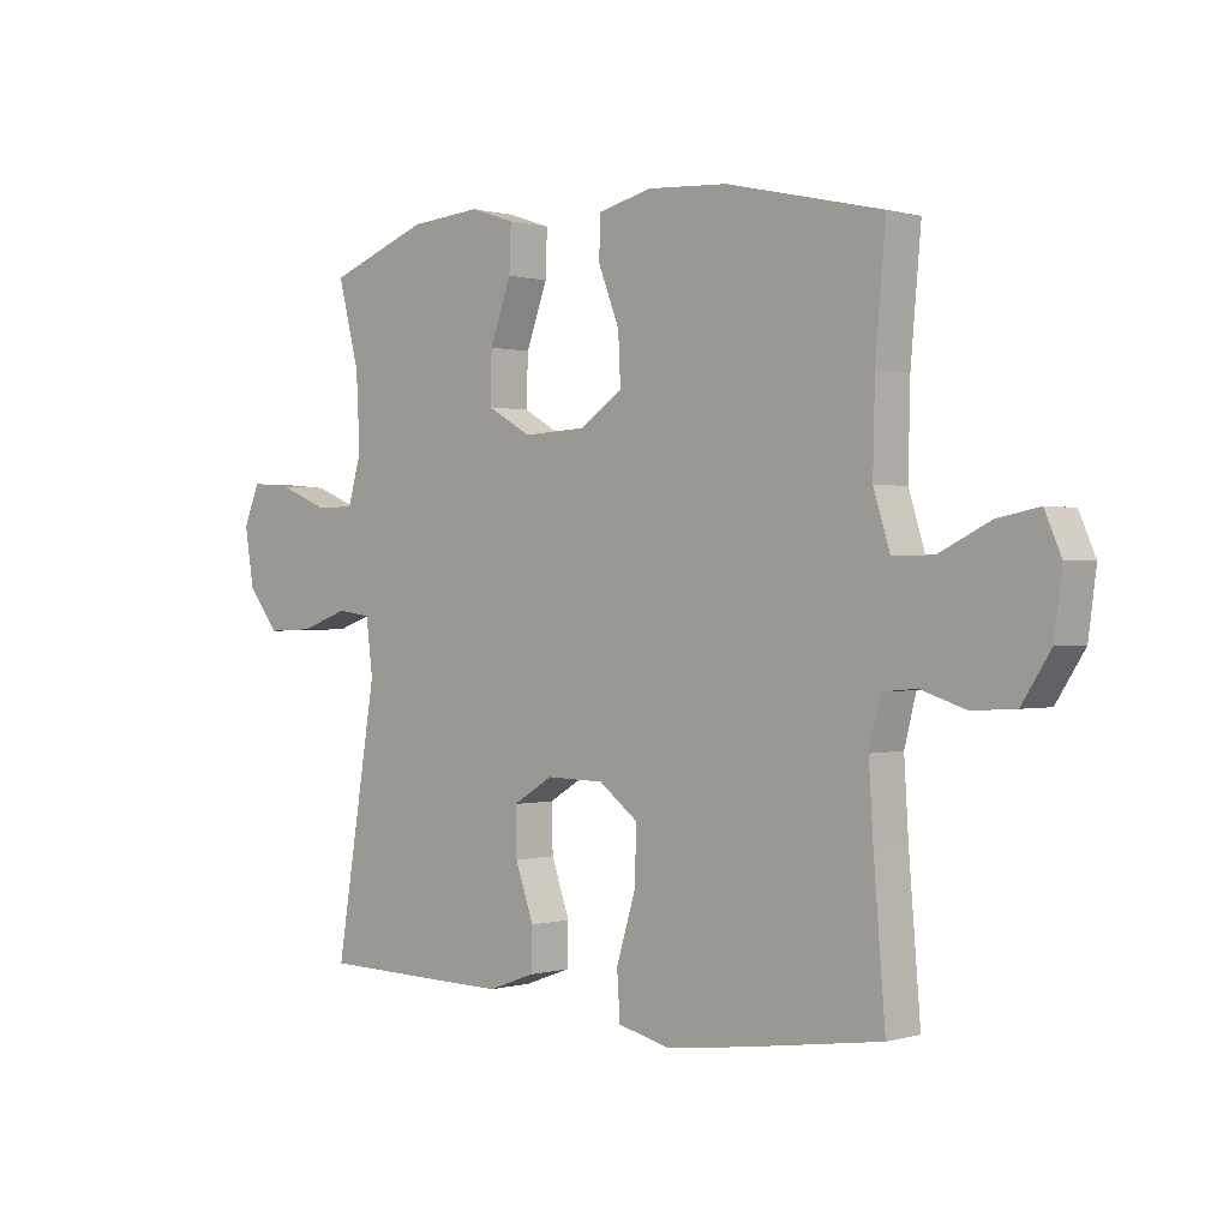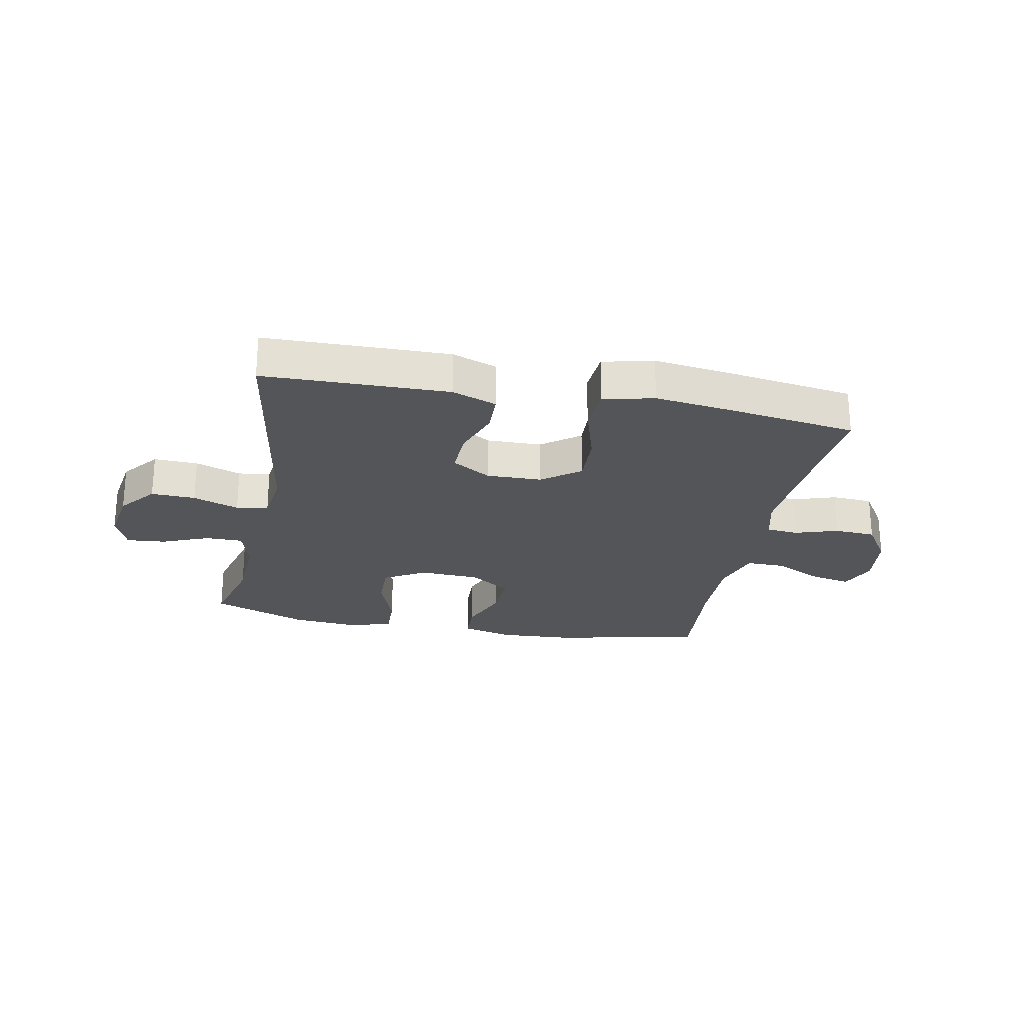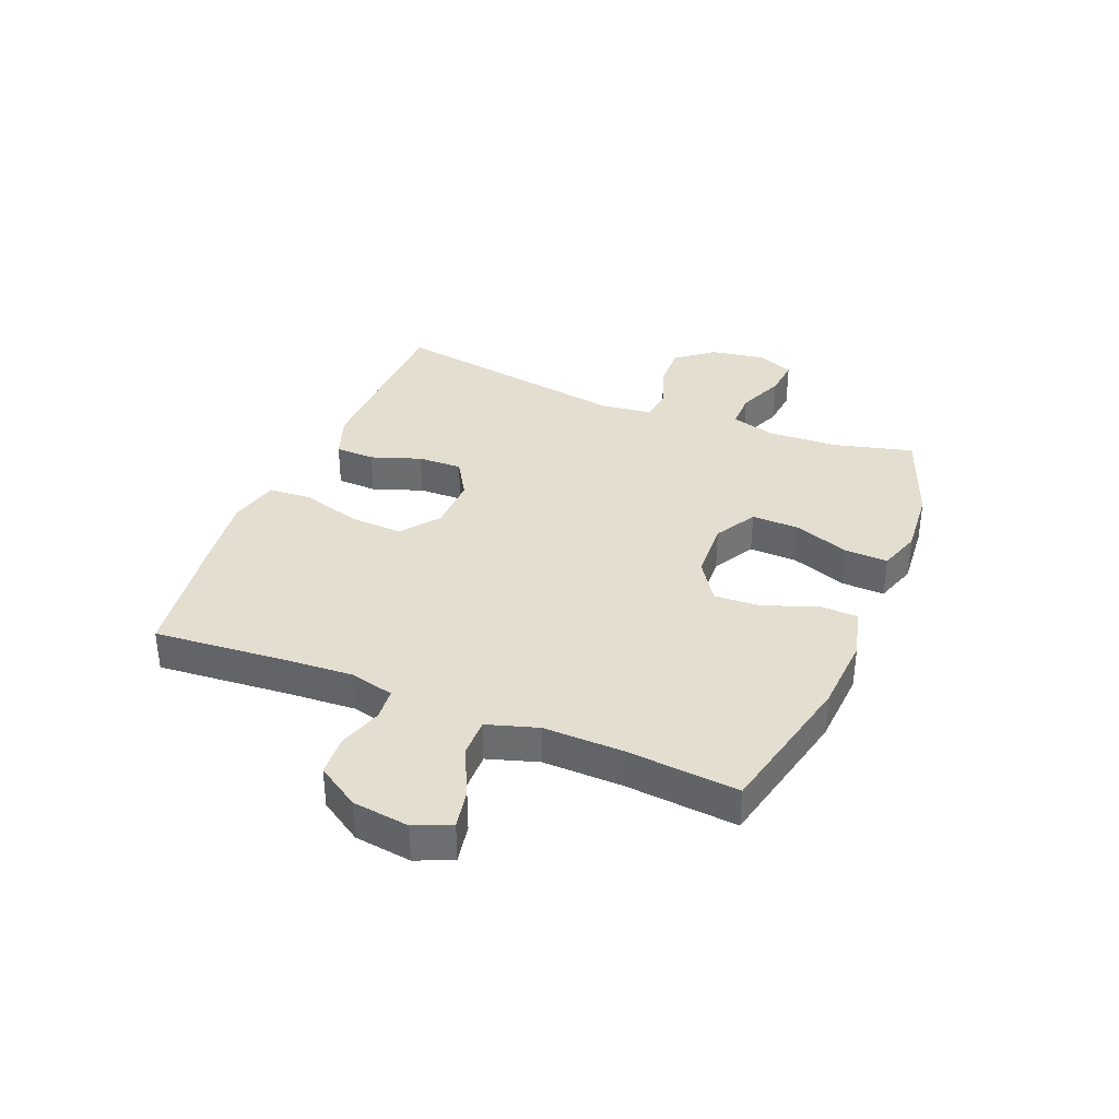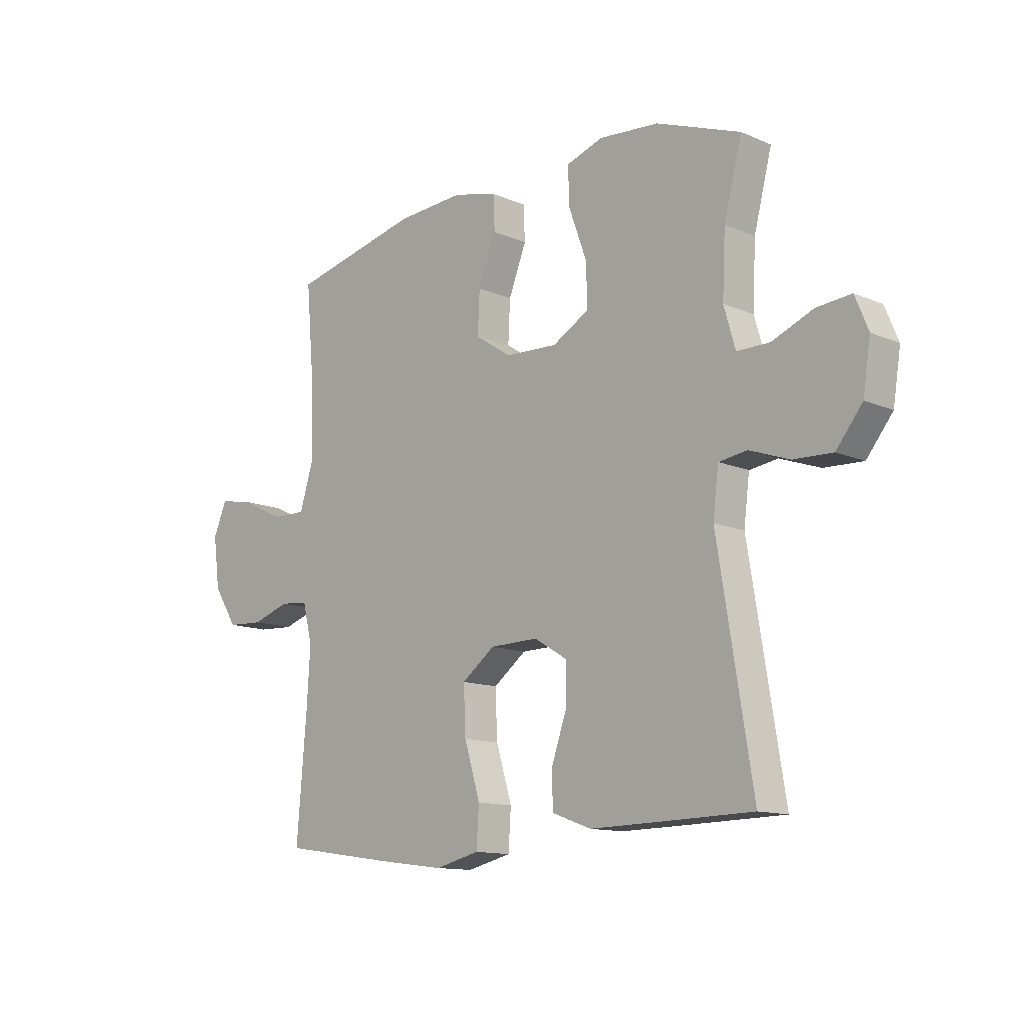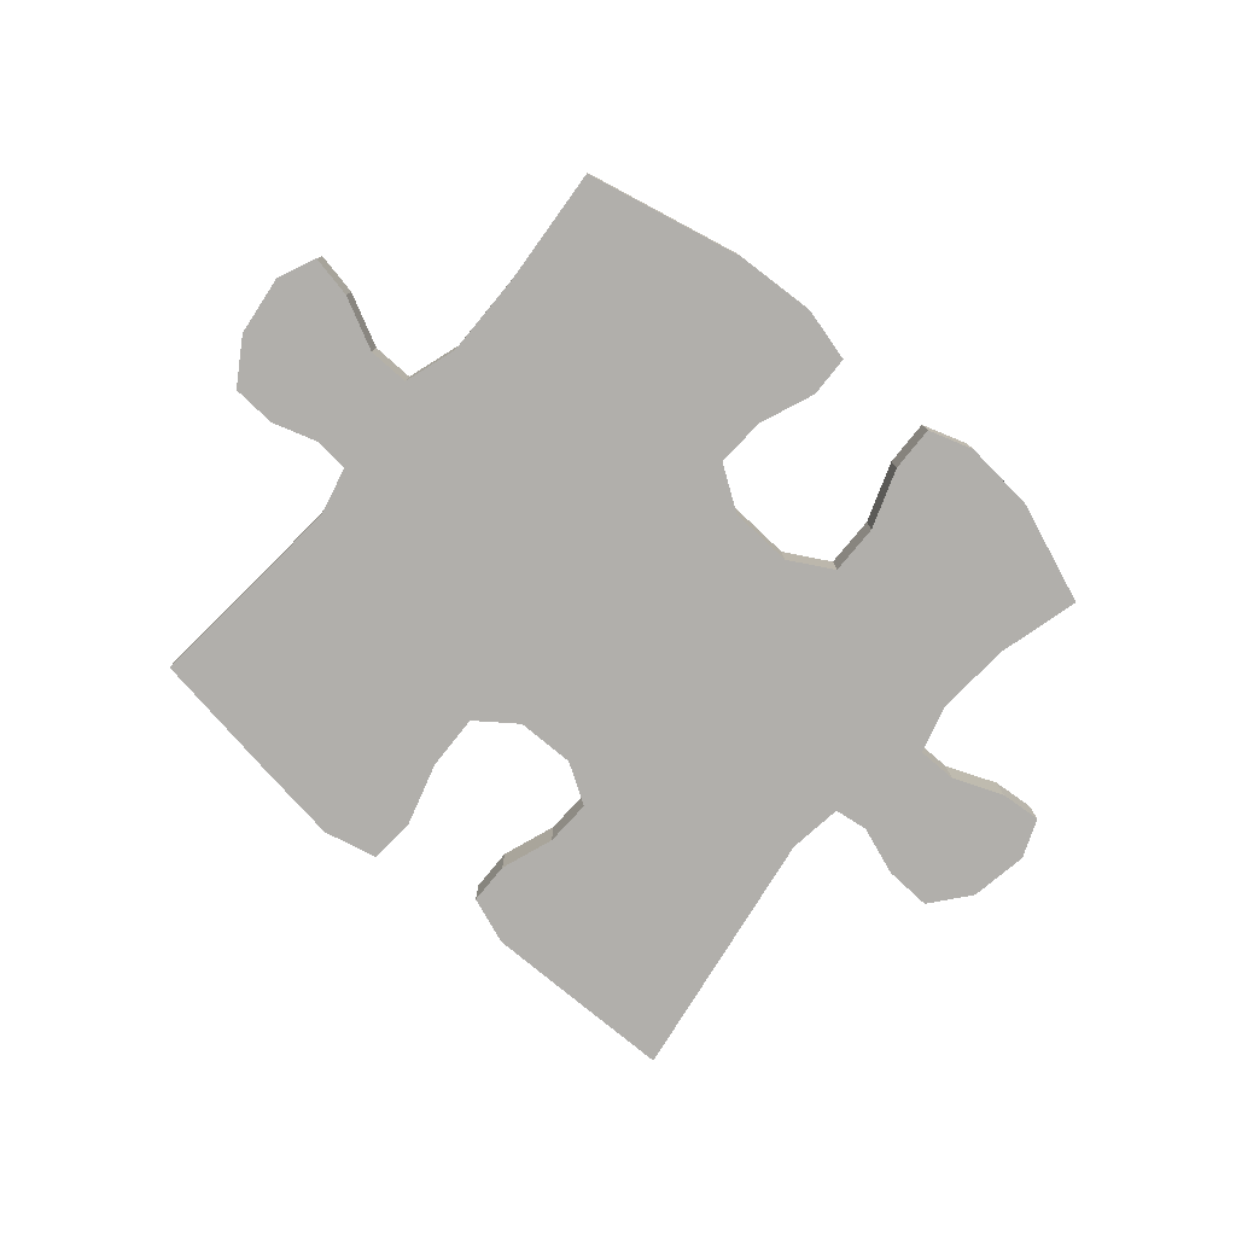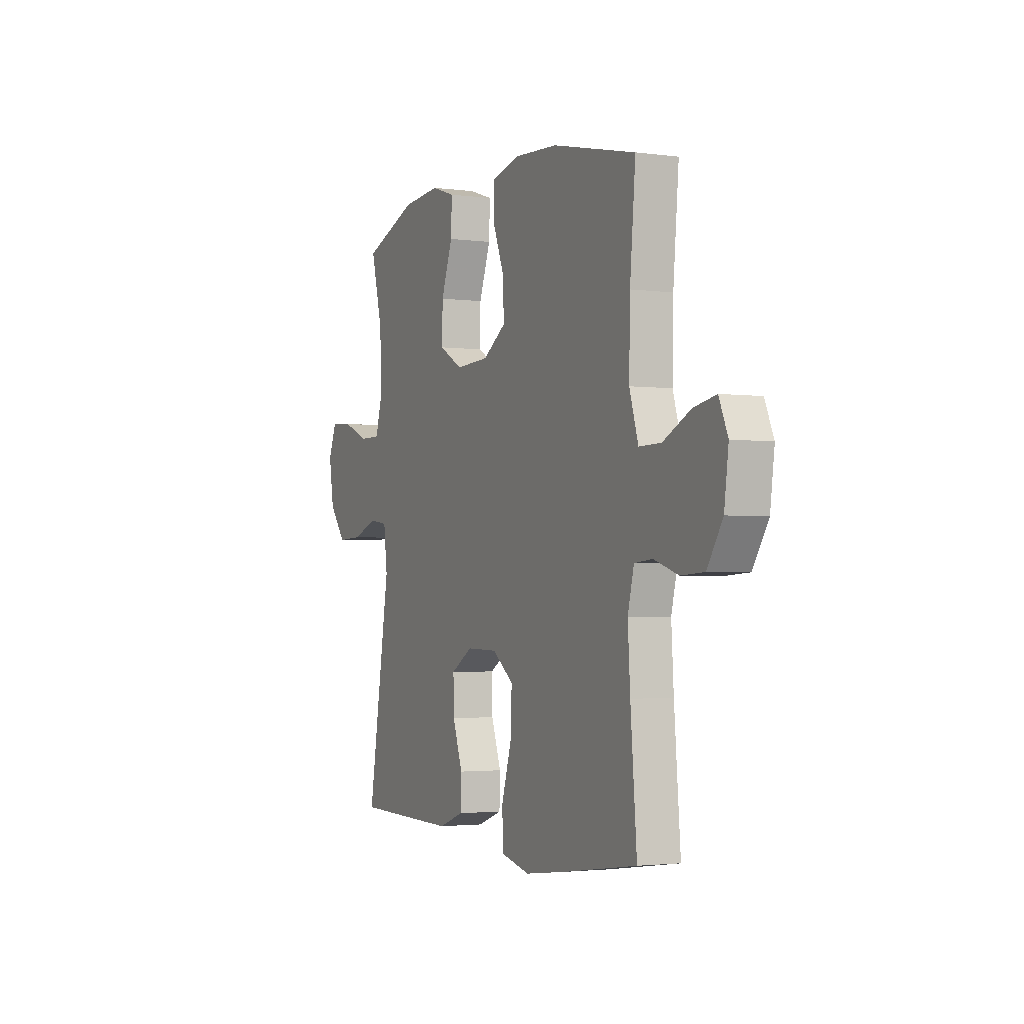
<metadata>
{"format":"obj","ext":"obj","renderer":"f3d","projection":"perspective","resolution":1024,"background":"white","views":[{"elev":0.4,"azim":-136.5,"up":"+Z"},{"elev":-24.5,"azim":168.9,"up":"+Y"},{"elev":35.8,"azim":-67.8,"up":"+Y"},{"elev":-12.6,"azim":45.3,"up":"+Z"},{"elev":-78.2,"azim":-40.8,"up":"+Y"},{"elev":-2.4,"azim":-115.2,"up":"+Z"}]}
</metadata>
<code>
v -0.5 0.07 -0.5
v -0.481 0.07 -0.269
v -0.474 0.07 -0.154
v -0.493 0.07 -0.079
v -0.548 0.07 -0.074
v -0.622 0.07 -0.098
v -0.693 0.07 -0.094
v -0.74 0.07 -0.021
v -0.753 0.07 0.077
v -0.726 0.07 0.139
v -0.658 0.07 0.126
v -0.574 0.07 0.085
v -0.507 0.07 0.084
v -0.48 0.07 0.171
v -0.483 0.07 0.308
v -0.5 0.07 0.5
v -0.245 0.07 0.558
v -0.112 0.07 0.566
v -0.025 0.07 0.544
v -0.022 0.07 0.477
v -0.057 0.07 0.388
v -0.061 0.07 0.307
v 0.01 0.07 0.26
v 0.113 0.07 0.255
v 0.185 0.07 0.296
v 0.183 0.07 0.378
v 0.148 0.07 0.474
v 0.145 0.07 0.548
v 0.218 0.07 0.572
v 0.335 0.07 0.562
v 0.5 0.07 0.5
v 0.465 0.07 0.364
v 0.459 0.07 0.243
v 0.481 0.07 0.166
v 0.545 0.07 0.166
v 0.626 0.07 0.199
v 0.693 0.07 0.205
v 0.719 0.07 0.142
v 0.704 0.07 0.048
v 0.653 0.07 -0.016
v 0.577 0.07 -0.013
v 0.498 0.07 0.015
v 0.443 0.07 0.007
v 0.432 0.07 -0.082
v 0.5 0.07 -0.5
v 0.302 0.07 -0.504
v 0.183 0.07 -0.506
v 0.106 0.07 -0.478
v 0.104 0.07 -0.41
v 0.134 0.07 -0.324
v 0.136 0.07 -0.248
v 0.07 0.07 -0.208
v -0.025 0.07 -0.21
v -0.09 0.07 -0.259
v -0.086 0.07 -0.35
v -0.055 0.07 -0.452
v -0.06 0.07 -0.528
v -0.147 0.07 -0.549
v -0.279 0.07 -0.532
v -0.5 0 -0.5
v -0.481 0 -0.269
v -0.474 0 -0.154
v -0.493 0 -0.079
v -0.548 0 -0.074
v -0.622 0 -0.098
v -0.693 0 -0.094
v -0.74 0 -0.021
v -0.753 0 0.077
v -0.726 0 0.139
v -0.658 0 0.126
v -0.574 0 0.085
v -0.507 0 0.084
v -0.48 0 0.171
v -0.483 0 0.308
v -0.5 0 0.5
v -0.245 0 0.558
v -0.112 0 0.566
v -0.025 0 0.544
v -0.022 0 0.477
v -0.057 0 0.388
v -0.061 0 0.307
v 0.01 0 0.26
v 0.113 0 0.255
v 0.185 0 0.296
v 0.183 0 0.378
v 0.148 0 0.474
v 0.145 0 0.548
v 0.218 0 0.572
v 0.335 0 0.562
v 0.5 0 0.5
v 0.465 0 0.364
v 0.459 0 0.243
v 0.481 0 0.166
v 0.545 0 0.166
v 0.626 0 0.199
v 0.693 0 0.205
v 0.719 0 0.142
v 0.704 0 0.048
v 0.653 0 -0.016
v 0.577 0 -0.013
v 0.498 0 0.015
v 0.443 0 0.007
v 0.432 0 -0.082
v 0.5 0 -0.5
v 0.302 0 -0.504
v 0.183 0 -0.506
v 0.106 0 -0.478
v 0.104 0 -0.41
v 0.134 0 -0.324
v 0.136 0 -0.248
v 0.07 0 -0.208
v -0.025 0 -0.21
v -0.09 0 -0.259
v -0.086 0 -0.35
v -0.055 0 -0.452
v -0.06 0 -0.528
v -0.147 0 -0.549
v -0.279 0 -0.532
f 59 1 2
f 58 59 2
f 57 58 2
f 56 57 2
f 55 56 2
f 54 55 2 3
f 53 54 3 4
f 52 53 4
f 48 49 50
f 47 48 50
f 46 47 50
f 45 46 50
f 44 45 50
f 43 44 50 51
f 40 41 42
f 39 40 42
f 38 39 42
f 37 38 42
f 36 37 42
f 35 36 42
f 34 35 42 43
f 43 51 52
f 34 43 52
f 33 34 52
f 30 31 32
f 29 30 32
f 28 29 32
f 27 28 32
f 26 27 32
f 25 26 32 33
f 19 20 21
f 18 19 21
f 17 18 21
f 16 17 21
f 15 16 21
f 14 15 21 22
f 13 14 22 23
f 10 11 12
f 9 10 12
f 8 9 12
f 7 8 12
f 6 7 12
f 5 6 12
f 4 5 12 13
f 13 23 24
f 4 13 24
f 52 4 24
f 24 25 33 52
f 61 60 118
f 61 118 117
f 61 117 116
f 61 116 115
f 61 115 114
f 62 61 114 113
f 63 62 113 112
f 63 112 111
f 109 108 107
f 109 107 106
f 109 106 105
f 109 105 104
f 109 104 103
f 110 109 103 102
f 101 100 99
f 101 99 98
f 101 98 97
f 101 97 96
f 101 96 95
f 101 95 94
f 102 101 94 93
f 111 110 102
f 111 102 93
f 111 93 92
f 91 90 89
f 91 89 88
f 91 88 87
f 91 87 86
f 91 86 85
f 92 91 85 84
f 80 79 78
f 80 78 77
f 80 77 76
f 80 76 75
f 80 75 74
f 81 80 74 73
f 82 81 73 72
f 71 70 69
f 71 69 68
f 71 68 67
f 71 67 66
f 71 66 65
f 71 65 64
f 72 71 64 63
f 83 82 72
f 83 72 63
f 83 63 111
f 111 92 84 83
f 1 60 61 2
f 2 61 62 3
f 3 62 63 4
f 4 63 64 5
f 5 64 65 6
f 6 65 66 7
f 7 66 67 8
f 8 67 68 9
f 9 68 69 10
f 10 69 70 11
f 11 70 71 12
f 12 71 72 13
f 13 72 73 14
f 14 73 74 15
f 15 74 75 16
f 16 75 76 17
f 17 76 77 18
f 18 77 78 19
f 19 78 79 20
f 20 79 80 21
f 21 80 81 22
f 22 81 82 23
f 23 82 83 24
f 24 83 84 25
f 25 84 85 26
f 26 85 86 27
f 27 86 87 28
f 28 87 88 29
f 29 88 89 30
f 30 89 90 31
f 31 90 91 32
f 32 91 92 33
f 33 92 93 34
f 34 93 94 35
f 35 94 95 36
f 36 95 96 37
f 37 96 97 38
f 38 97 98 39
f 39 98 99 40
f 40 99 100 41
f 41 100 101 42
f 42 101 102 43
f 43 102 103 44
f 44 103 104 45
f 45 104 105 46
f 46 105 106 47
f 47 106 107 48
f 48 107 108 49
f 49 108 109 50
f 50 109 110 51
f 51 110 111 52
f 52 111 112 53
f 53 112 113 54
f 54 113 114 55
f 55 114 115 56
f 56 115 116 57
f 57 116 117 58
f 58 117 118 59
f 59 118 60 1

</code>
